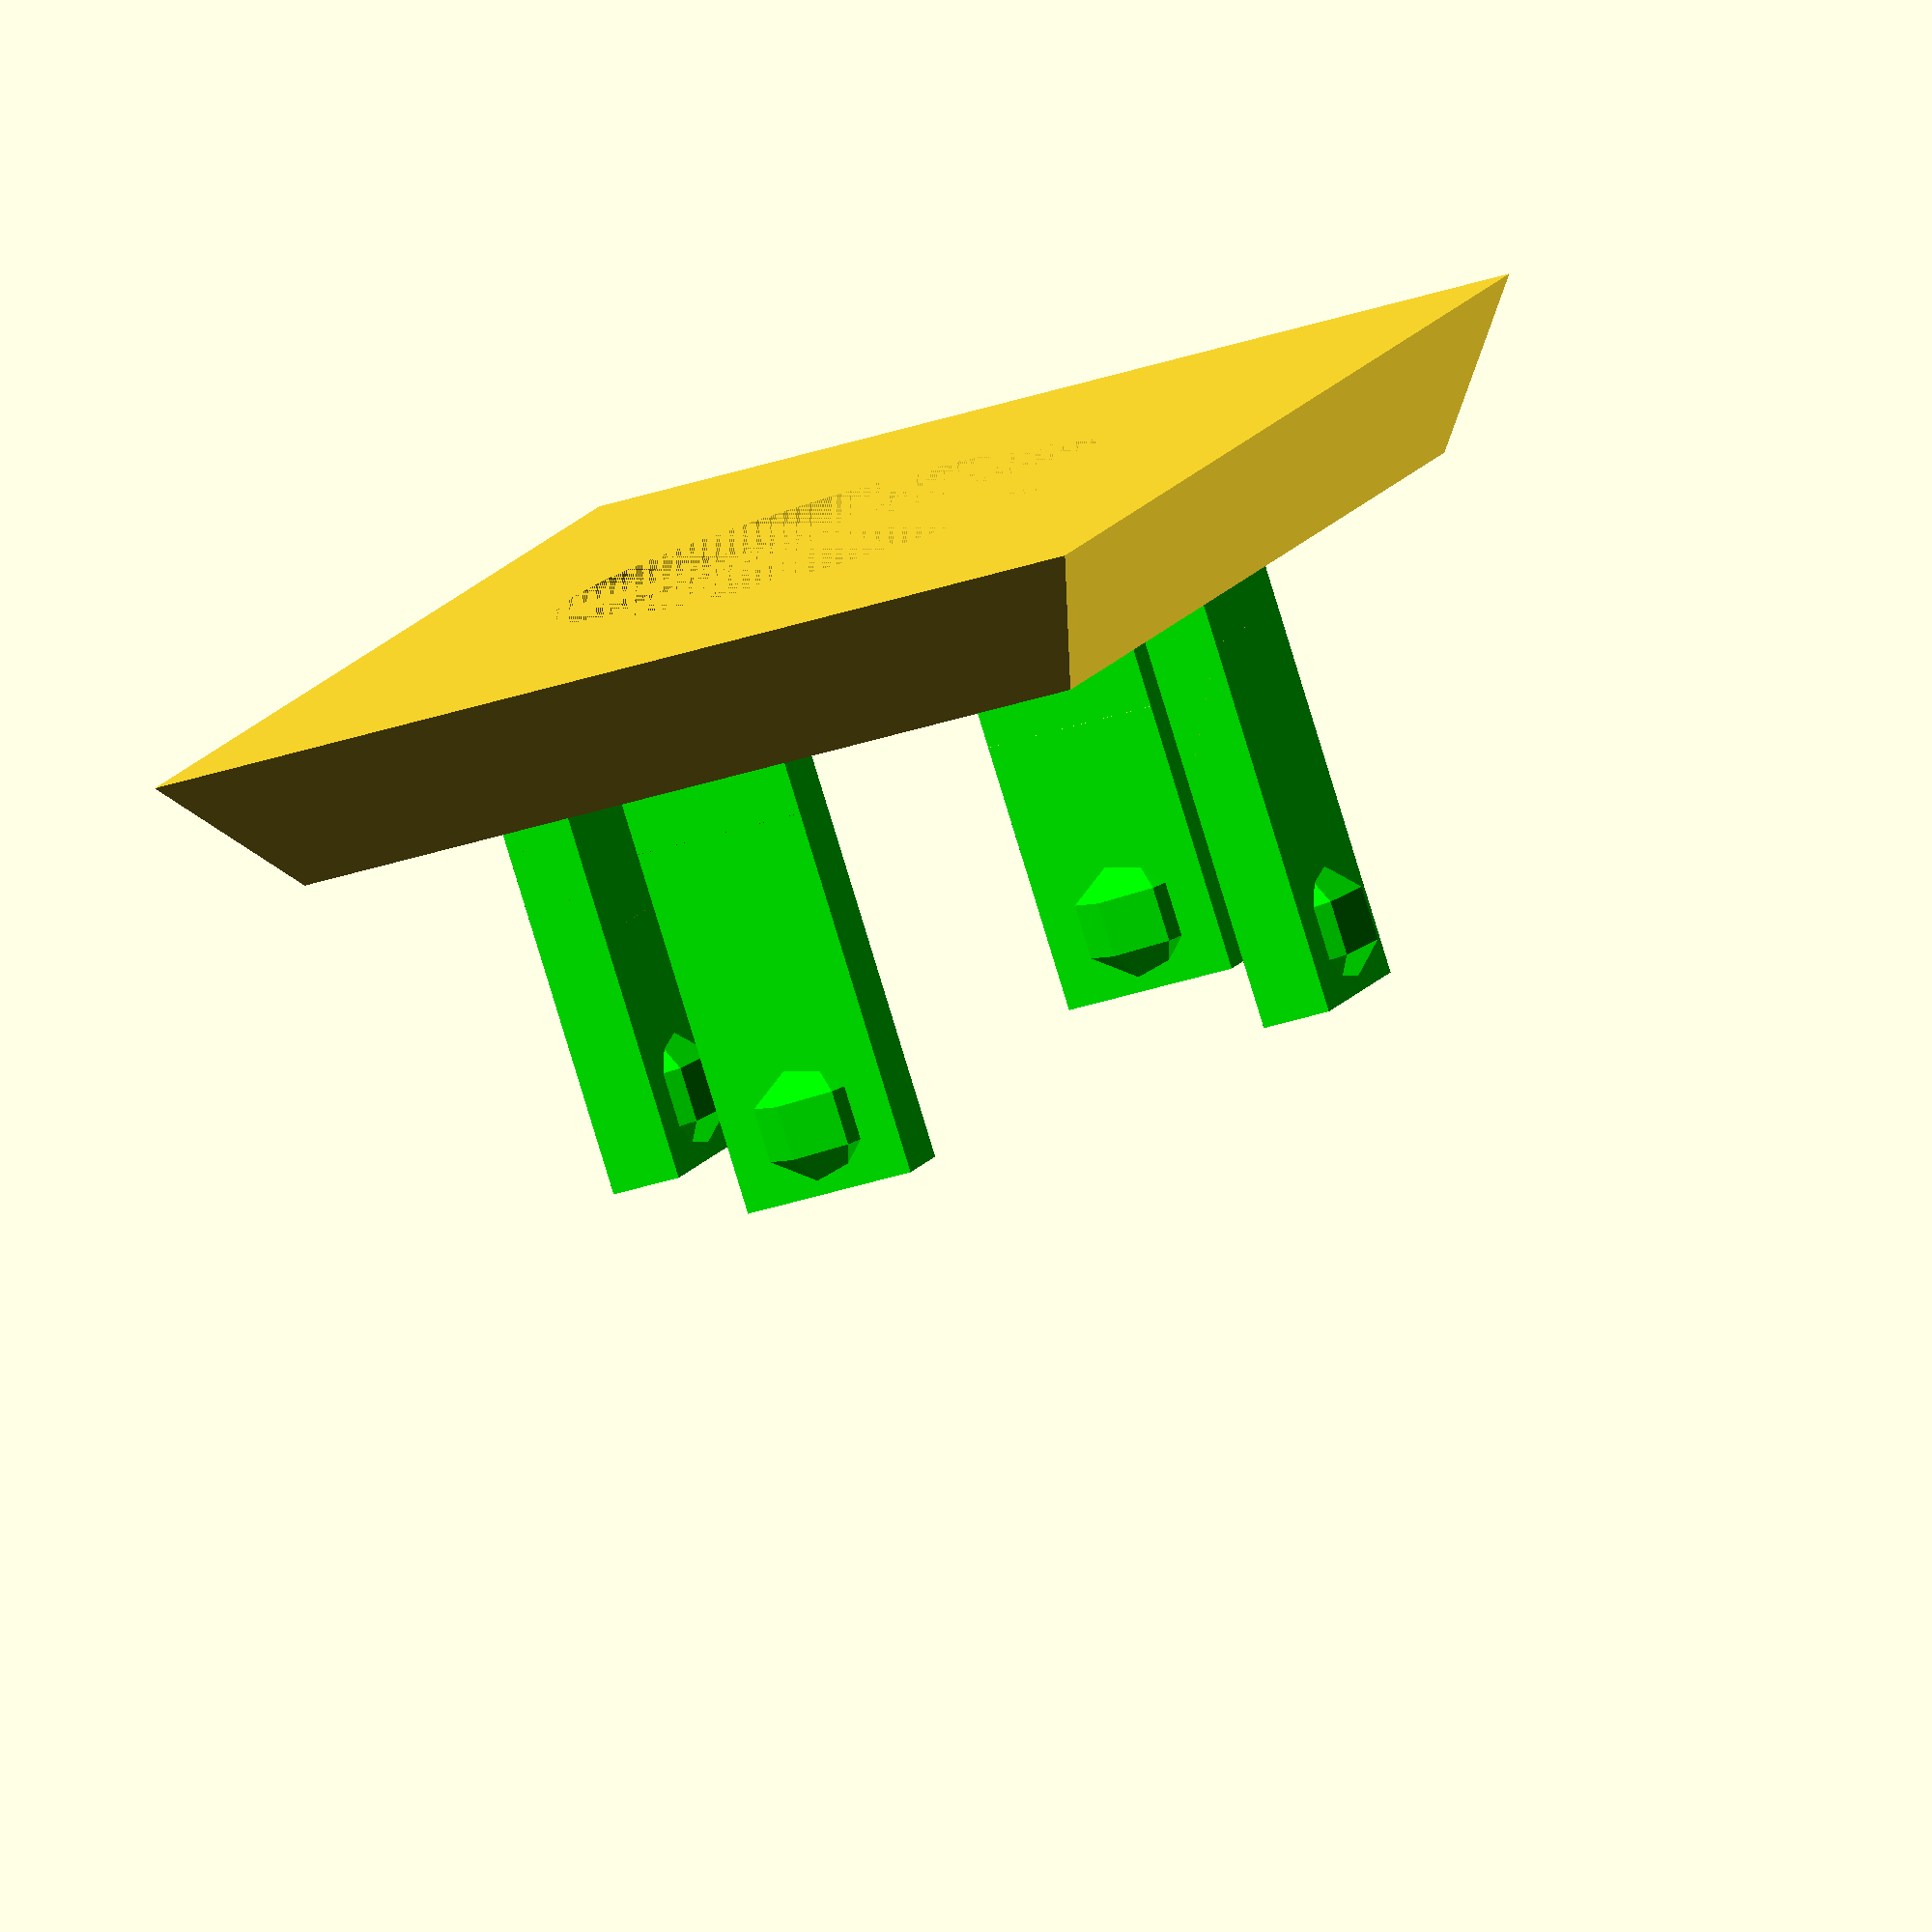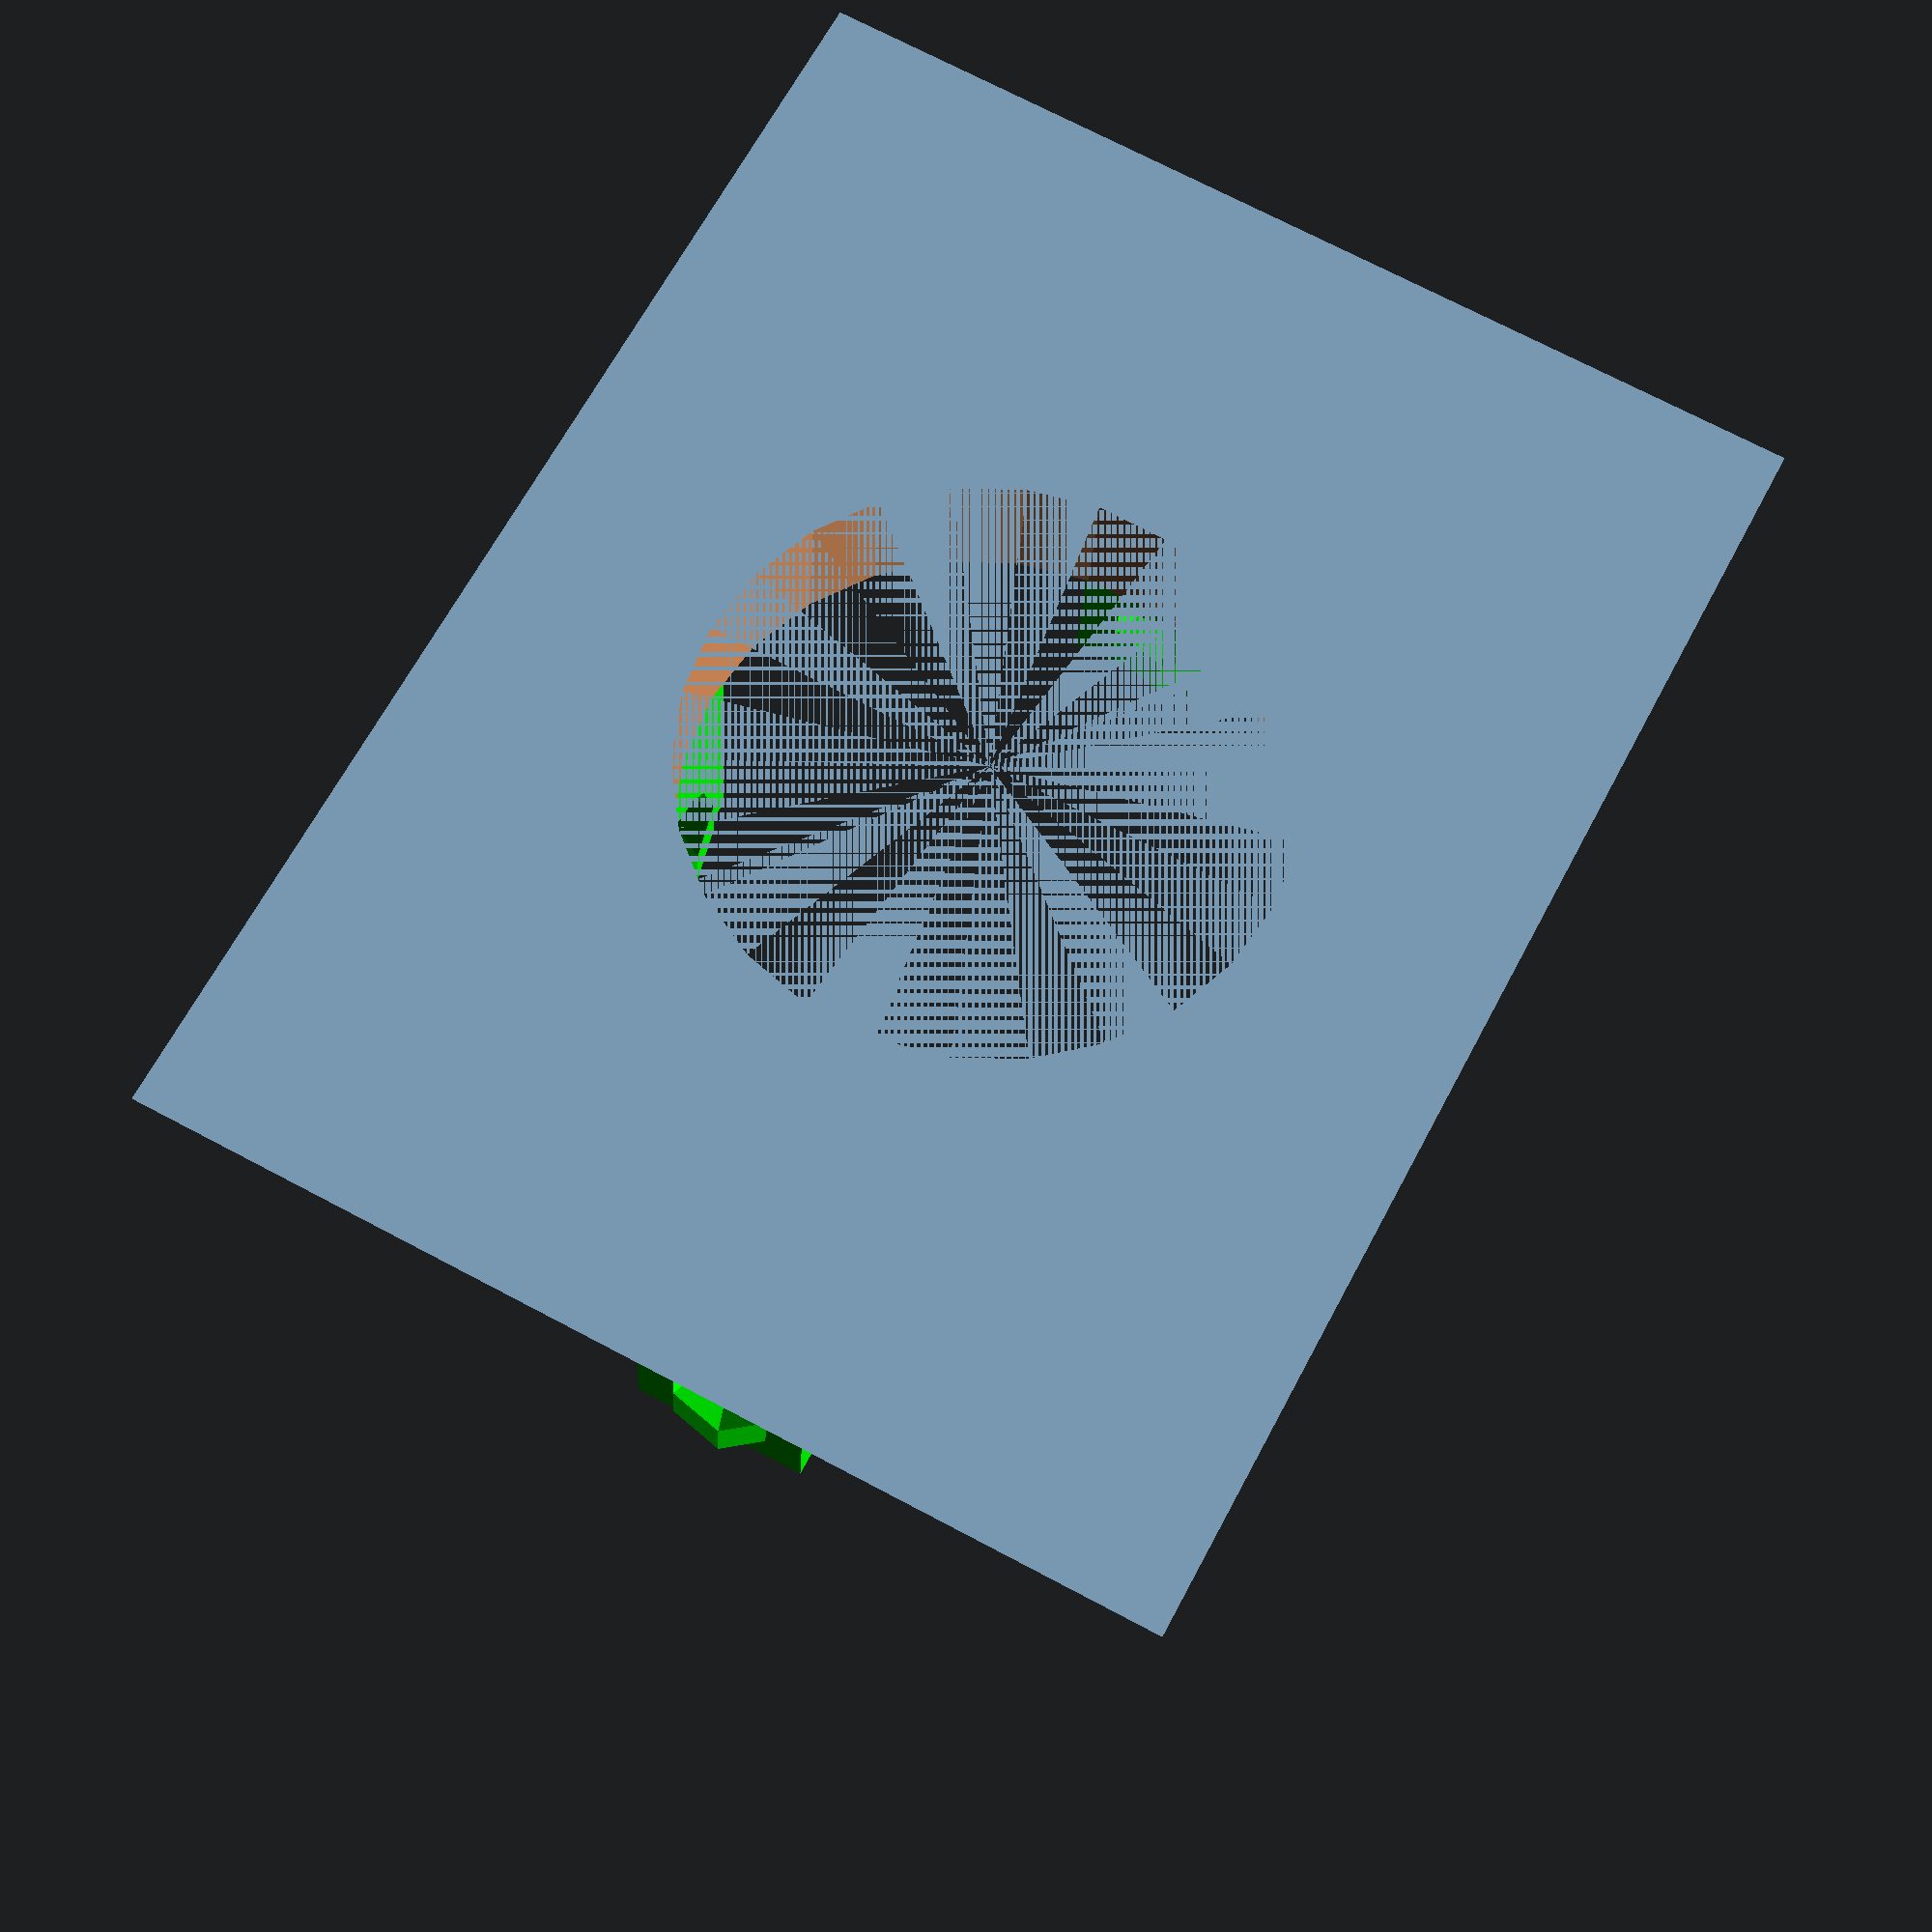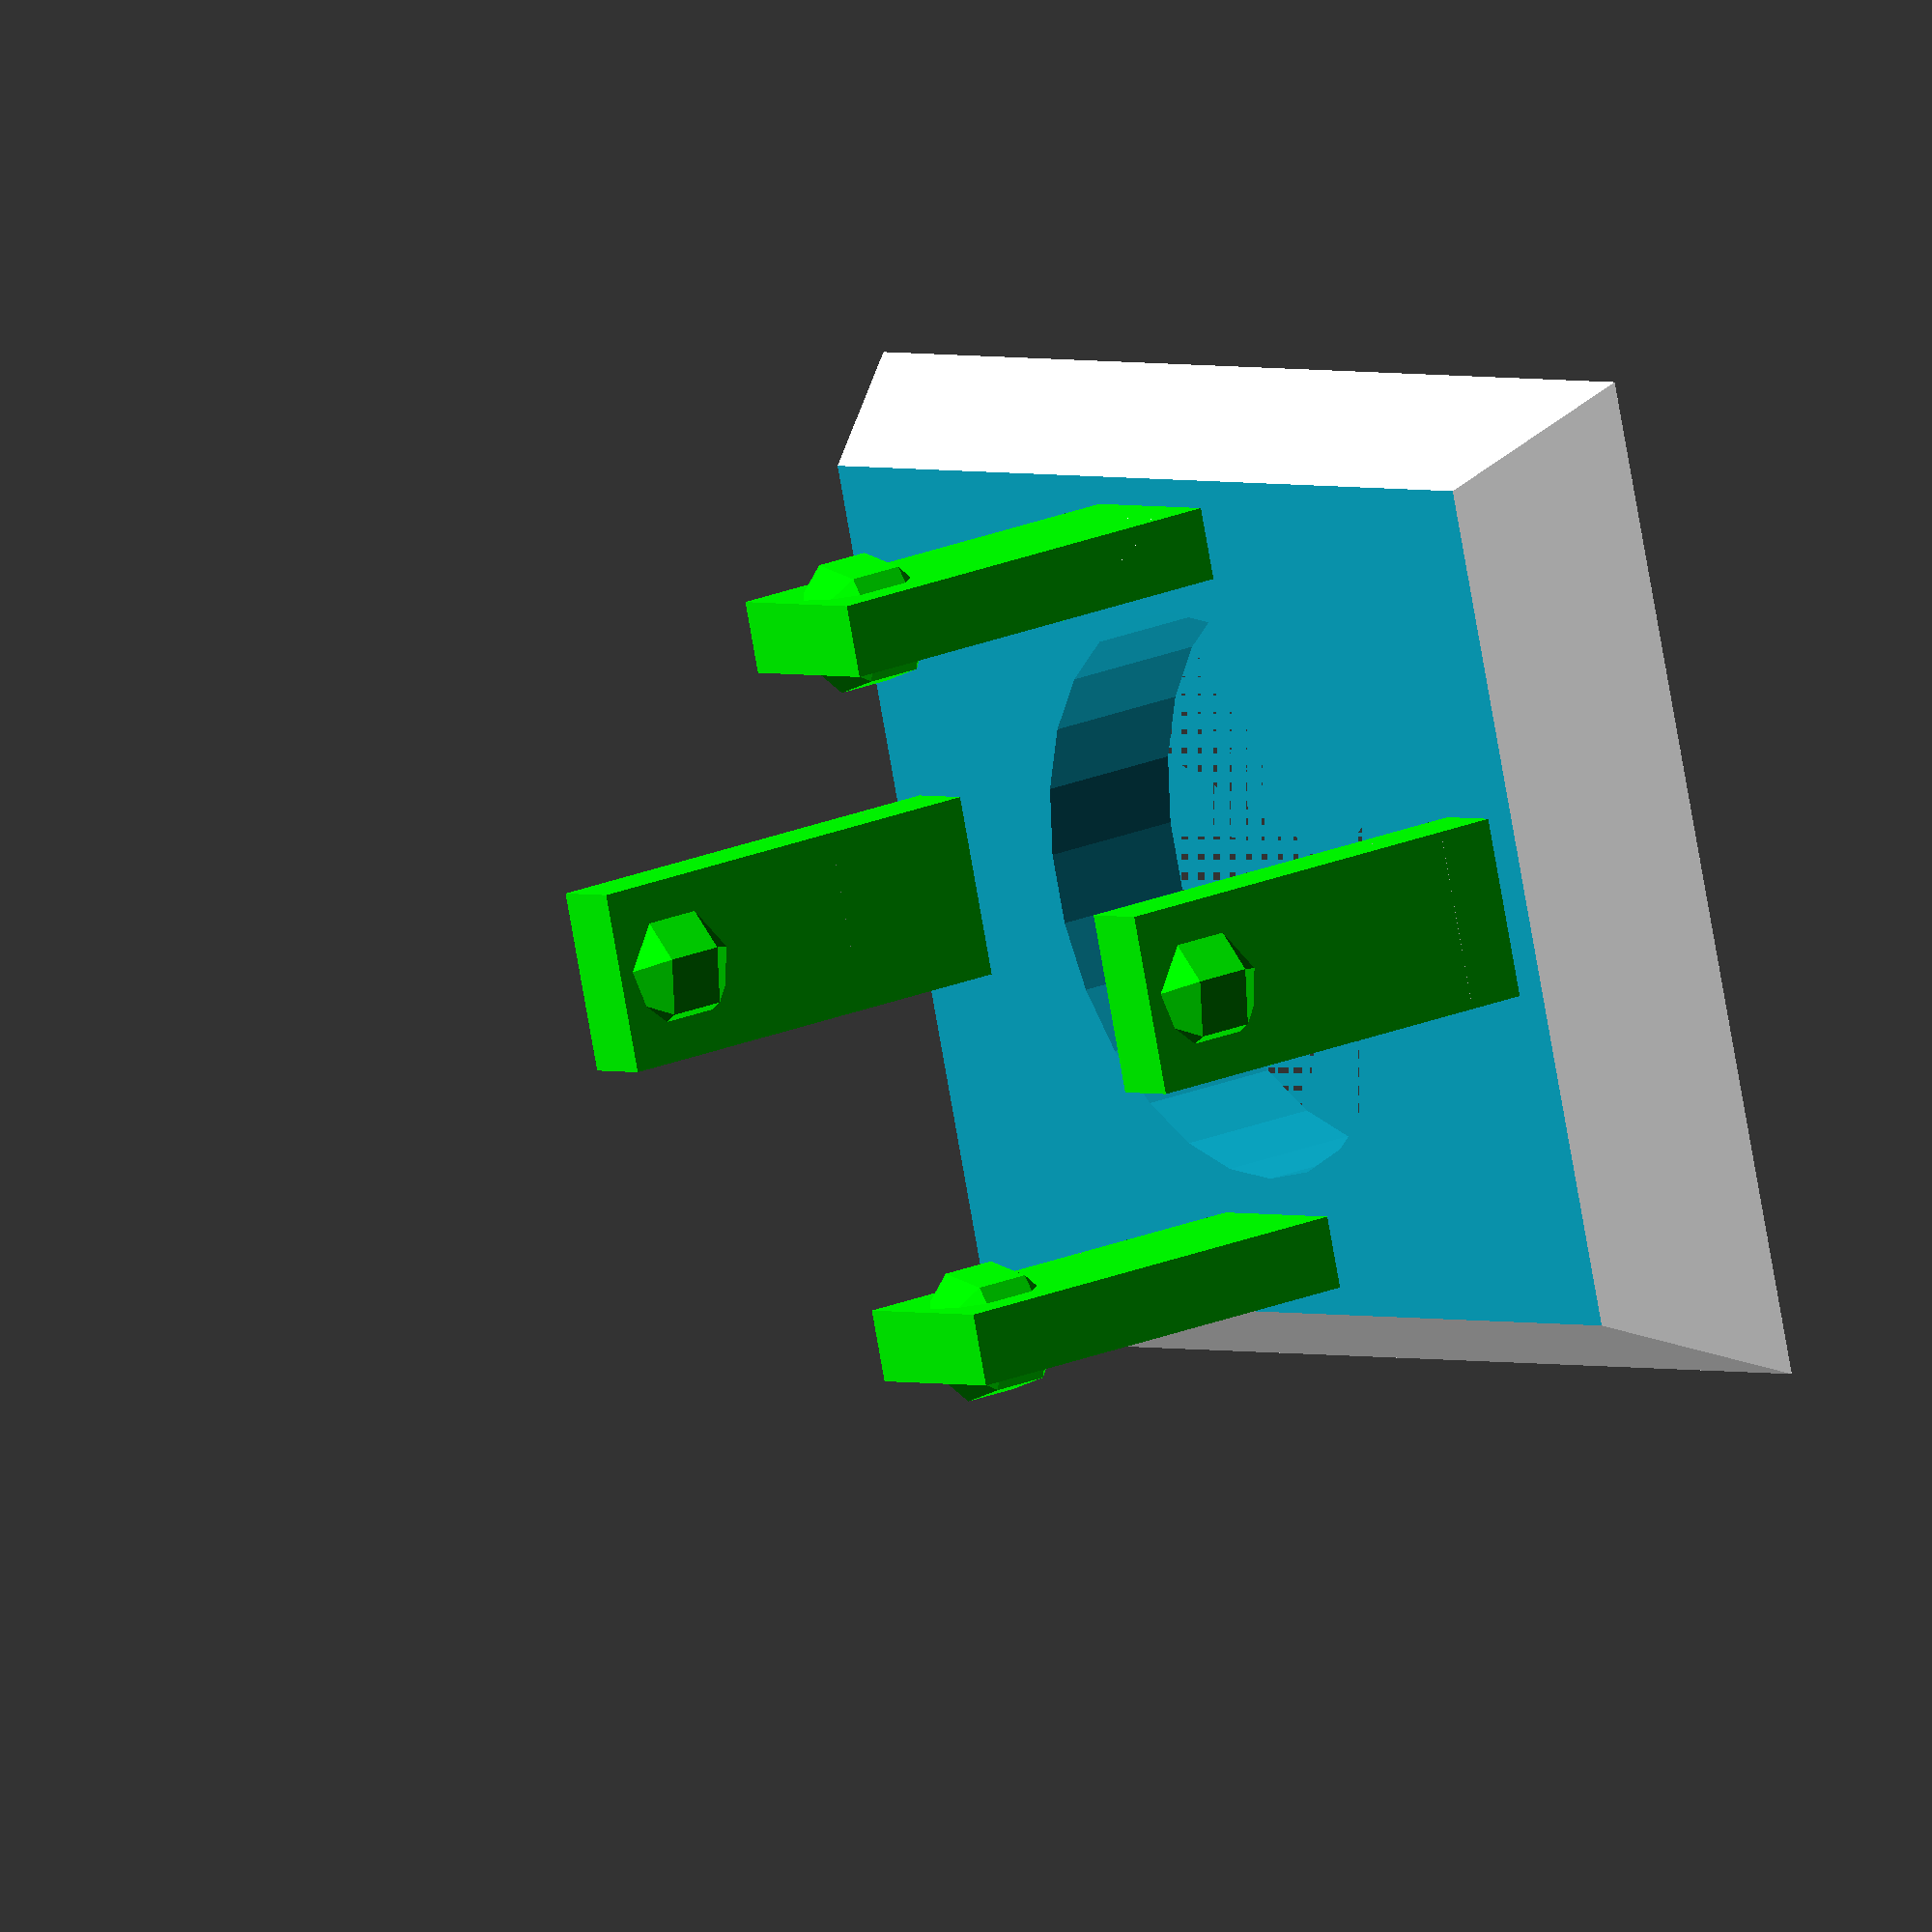
<openscad>
sideLength=36;
frontLength=44;

sideHalf=sideLength / 2;
frontHalf=frontLength / 2;

// TODO: Increase the height for the extension accessory?
neckHeight=21.2;
// TODO: Change to diameter of extension accessory. Consider raised insignia.
neckDiameter=15.98;
// TODO: Implement the base diameter and height.

neckRadius=neckDiameter / 2;
height=neckHeight+8;

baseOffset=4;

clipX = 5;
clipY = 2; //TODO: Flex?
clipZ = 12;
clipR = clipX;


// Remove space for existing neck.
module pyramid (
    sideHalf,
    frontHalf,
    height,
    neckRadius
) {
    difference() {
        polyhedron(
          points=[ [sideHalf,frontHalf,0],[sideHalf,-frontHalf,0],[-sideHalf,-frontHalf,0],[-sideHalf,frontHalf,0], // the four points at base
                   [0,0,height]  ],                                 // the apex point 
          faces=[ [0,1,4],[1,2,4],[2,3,4],[3,0,4],              // each triangle side
                      [1,0,3],[2,1,3] ]                         // two triangles for square base
         );
        
        //Uncomment color and remove difference to reveal neck cylinder. 
        //color("Lime") {
        cylinder(h=height, r1=neckRadius, r2=neckRadius);
    }
}

// Remove points from pyramid support.
module pyramid01(
    sideHalf,
    frontHalf,
    height,
    neckRadius
) {
    difference() {
        pyramid(sideHalf,frontHalf,height,neckRadius);
        translate([0, 0, neckHeight - 2]) cylinder(h=6, r1=neckRadius + 6, r2=neckRadius + 6);
    }
}

// Create the base plate
module base (
    sideHalf,
    frontHalf,
    height,
    neckRadius,
    baseOffset
) {

    x = sideHalf - baseOffset;
    y = frontHalf - baseOffset;
    z = height - baseOffset;

    difference() {
        pyramid(x,y,z,neckRadius);
        translate([0,0, (z / 2) + baseOffset]) cube([y * 2, y * 2, z], center = true);
    }
}

// Remove the base plate from the pyramid.
module pyramid02 (
    sideHalf,
    frontHalf,
    height,
    neckRadius
) {
     difference() {
        pyramid01(sideHalf,frontHalf,height,neckRadius);
        base(sideHalf,frontHalf,height,neckRadius,baseOffset);
    }   
}

//TODO: Reinforce clip base connection.
module clip(x, y, z) {
    color("Lime") {
        cube([x, y, z], center = true);
        translate([0, 0, (z / 2) - y]) sphere(r = y); 
    }
}

// pyramid02(sideHalf,frontHalf,height,neckRadius);

bZ = -25;
translate([0, 13, bZ + (clipZ / 2) + baseOffset]) clip(clipX, clipY, clipZ);
translate([0, -13, bZ + (clipZ / 2) + baseOffset]) clip(clipX, clipY, clipZ);
rotate([0, 0, 90]) translate([0, 10, bZ + (clipZ / 2) + baseOffset]) clip(clipX, clipY, clipZ);
rotate([0, 0, 90]) translate([0, -10, bZ + (clipZ / 2) + baseOffset]) clip(clipX, clipY, clipZ);

translate([0, 0, bZ]) base(sideHalf,frontHalf,height,neckRadius,baseOffset);





</openscad>
<views>
elev=263.1 azim=339.2 roll=343.0 proj=o view=solid
elev=203.5 azim=152.2 roll=2.7 proj=p view=solid
elev=157.4 azim=252.7 roll=125.8 proj=o view=wireframe
</views>
